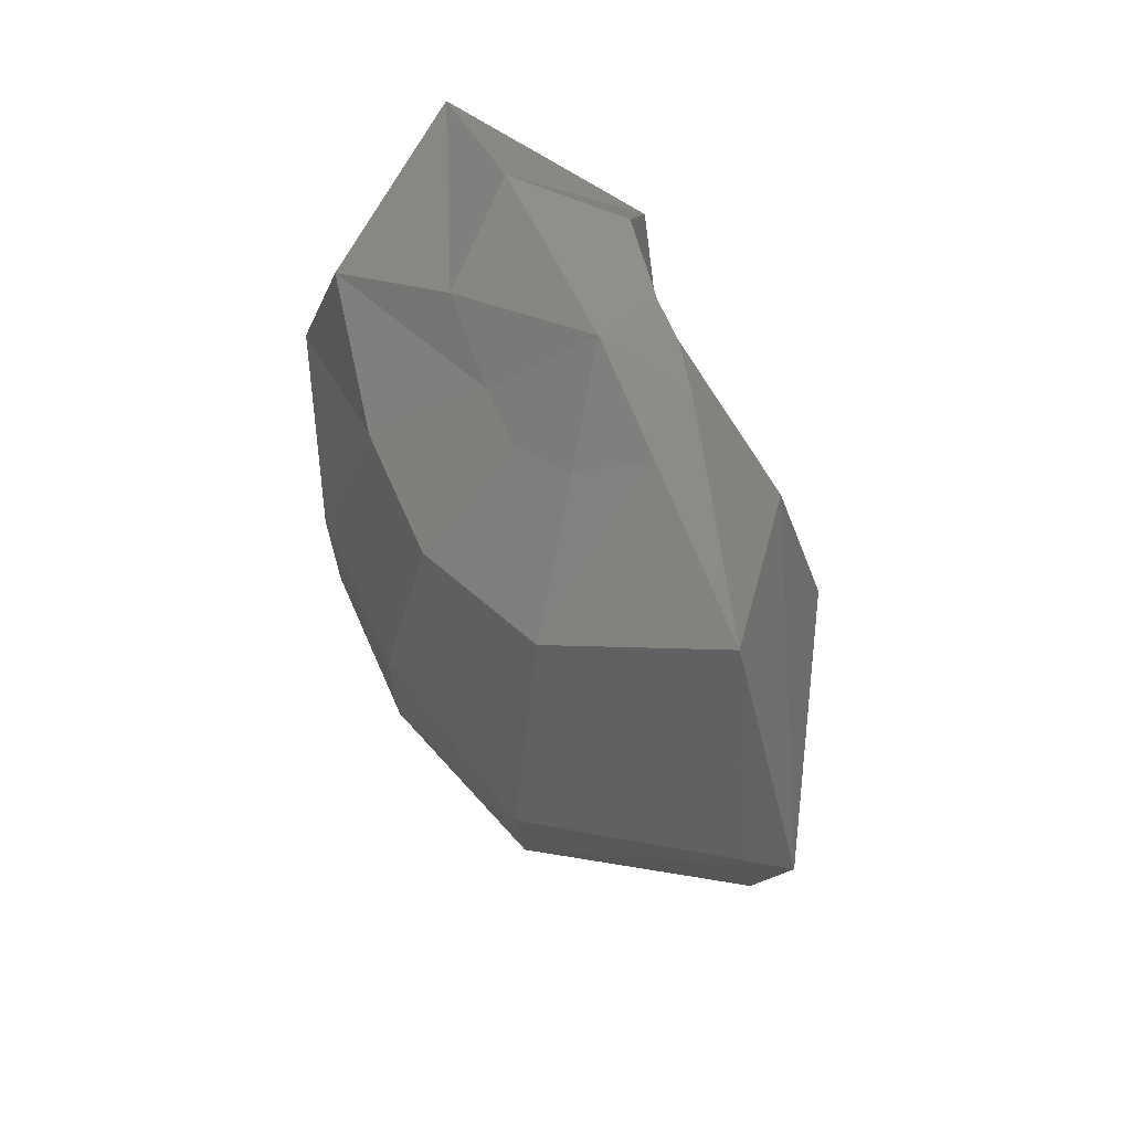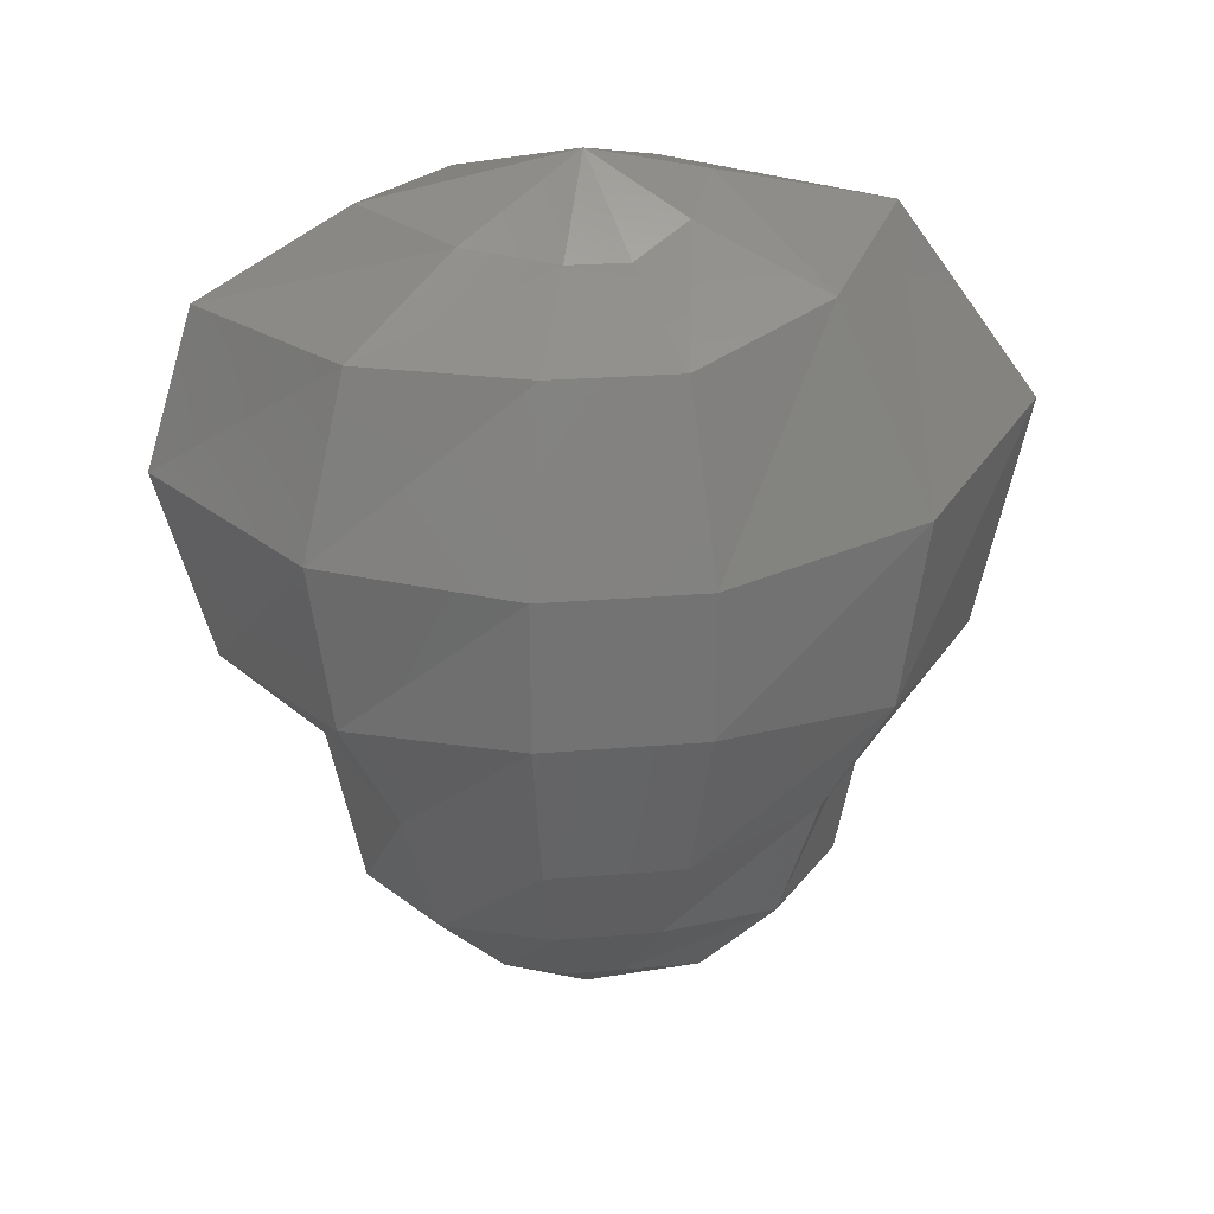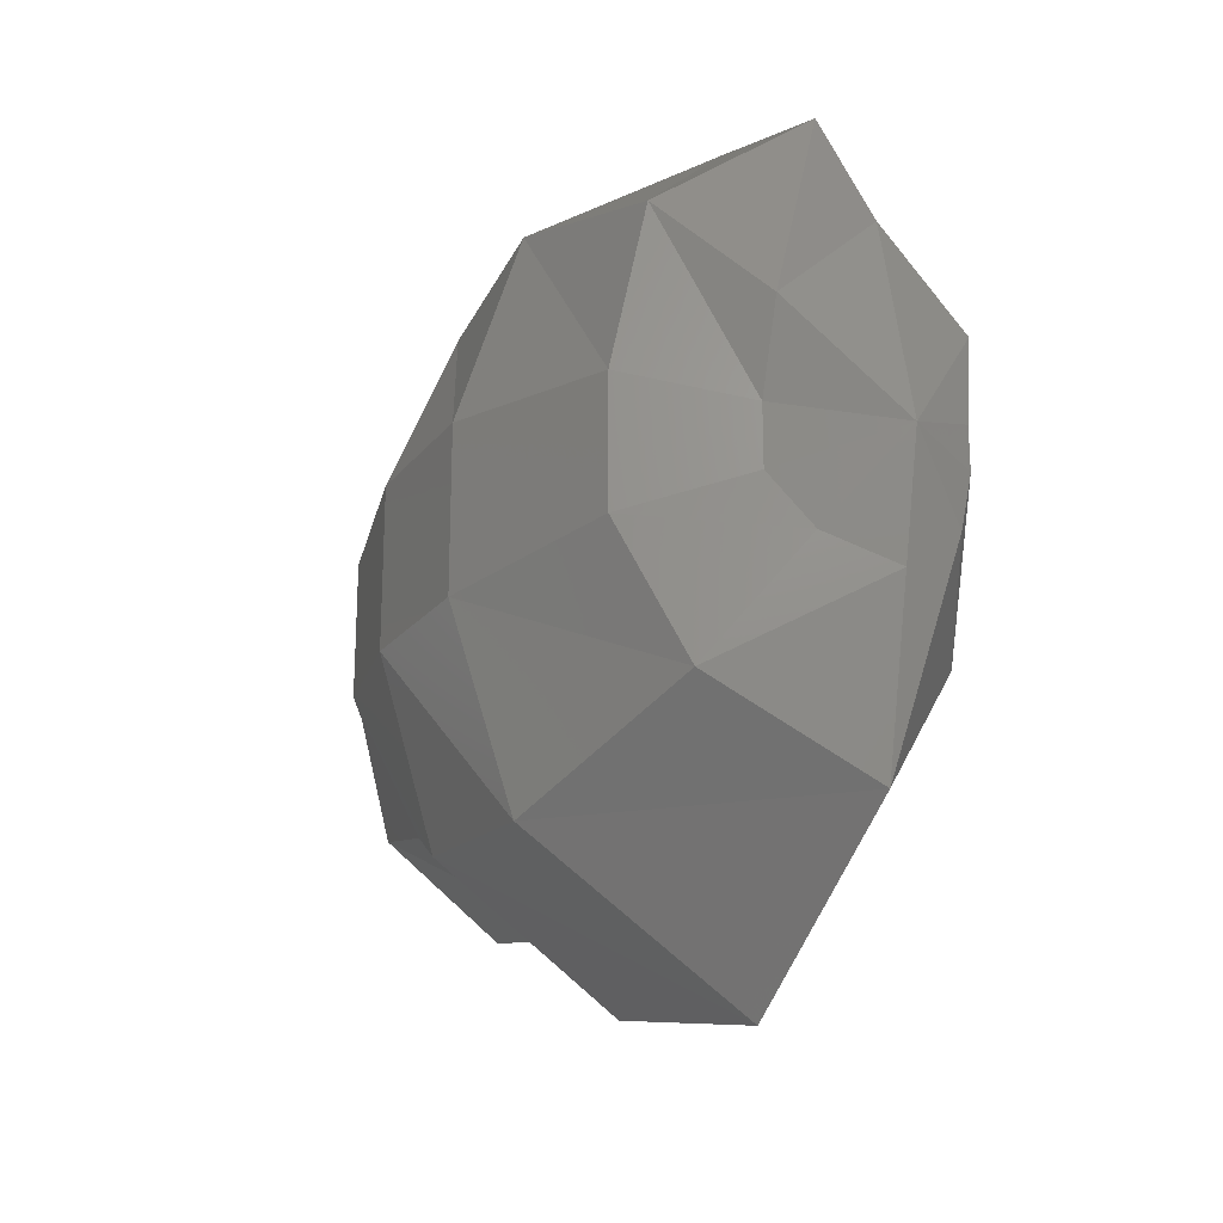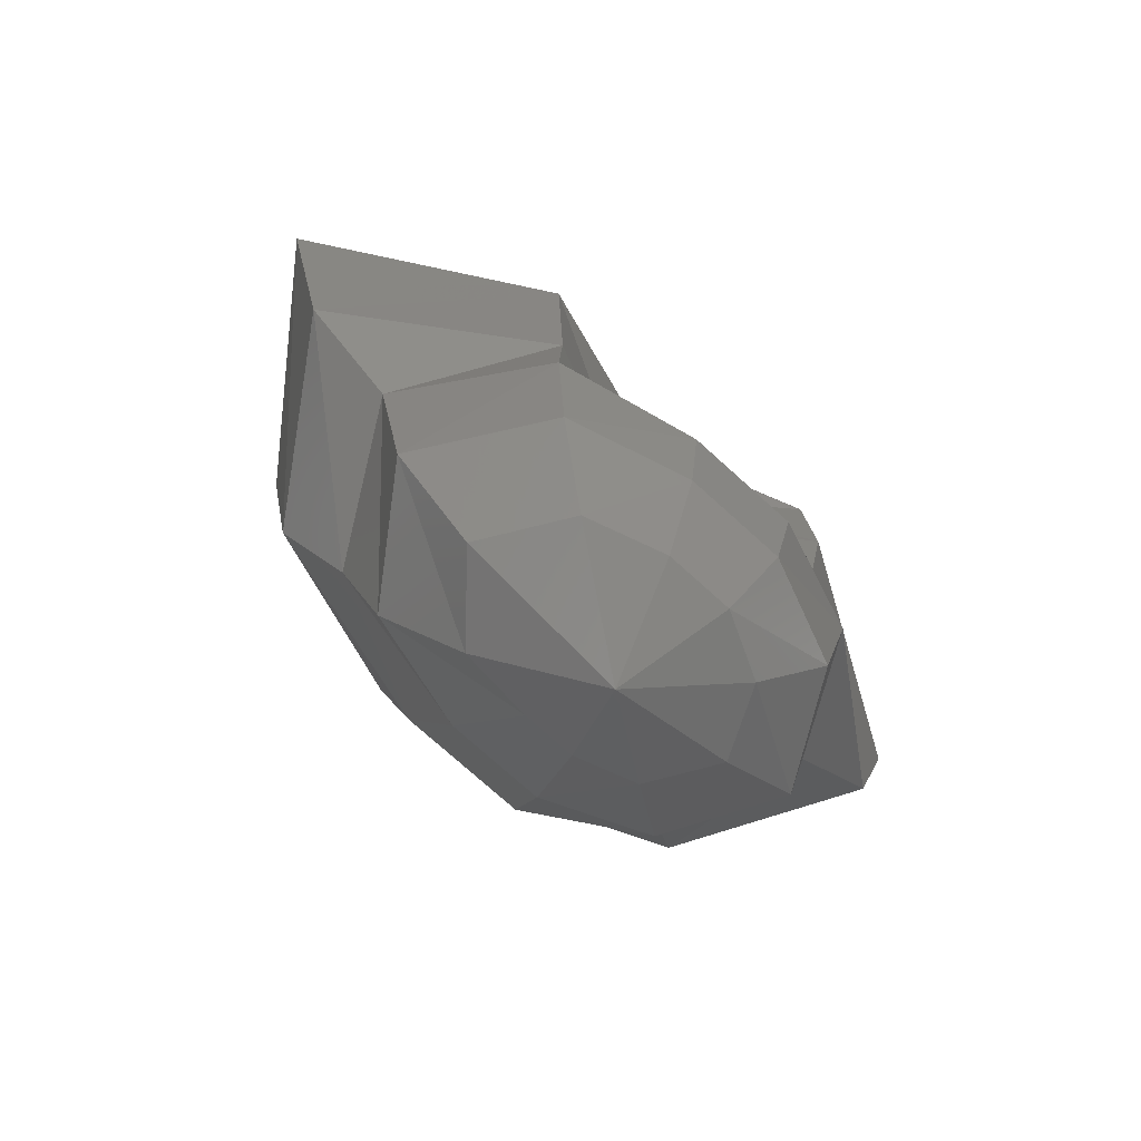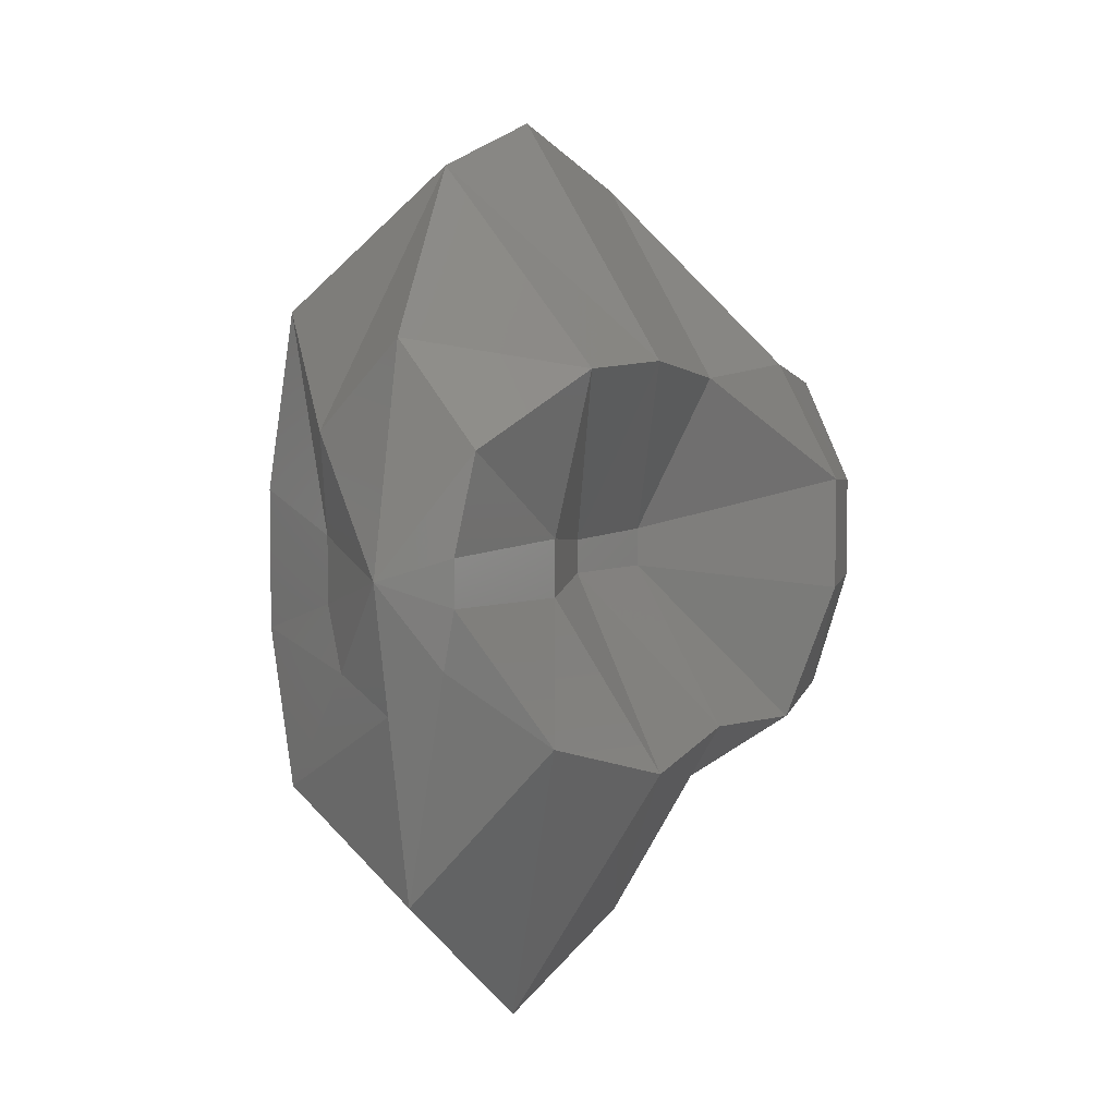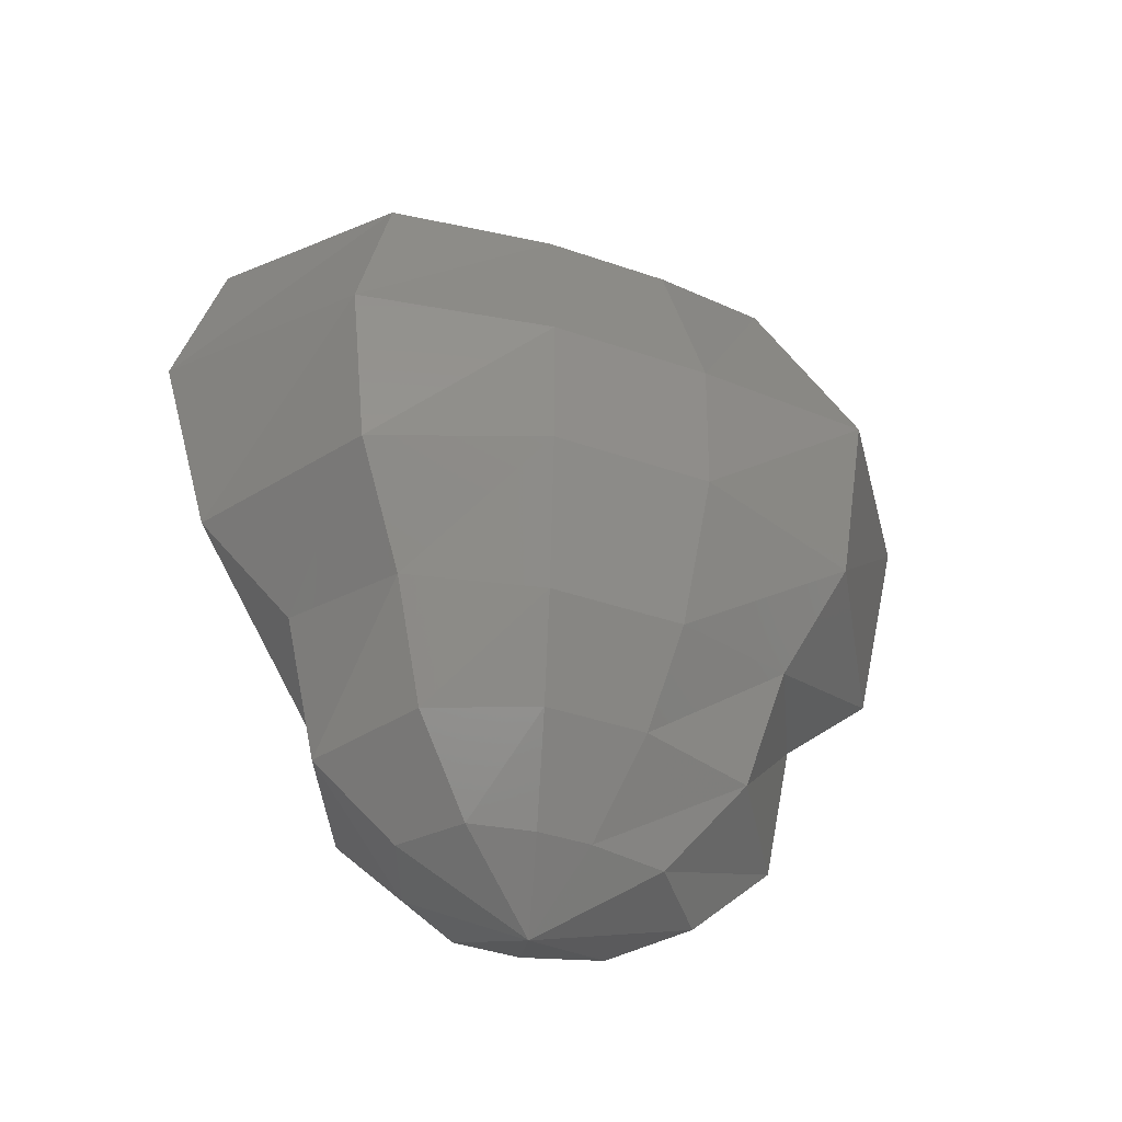
<metadata>
{"format":"stl","ext":"stl","renderer":"f3d","projection":"perspective","resolution":1024,"background":"white","views":[{"elev":66.9,"azim":156.3,"up":"+Y"},{"elev":23.5,"azim":81.8,"up":"+Y"},{"elev":-22.4,"azim":150.9,"up":"+Z"},{"elev":-74.4,"azim":-132.2,"up":"+Y"},{"elev":5.2,"azim":-154.0,"up":"+Z"},{"elev":-40.3,"azim":66.9,"up":"+Y"}]}
</metadata>
<code>
# stl→obj: 72 verts, 140 faces
v 0.005482 0.04913 0.007546
v 0 0.05292 0
v 0 0.05027 0.0126
v 0 0.04498 0.02176
v 0.01015 0.04436 0.01397
v 0.005758 0.04798 0.001871
v -0.004954 0.05098 0.006818
v -0.007935 0.0434 0.01092
v 0.005758 0.04798 -0.001871
v 0.003895 0.04974 -0.005362
v 0 0.05151 -0.0072
v -0.003367 0.0516 -0.004633
v -0.004046 0.05169 -0.001315
v -0.004046 0.05169 0.001315
v 0.01214 0.04375 0.003944
v 0 0.03528 0.02471
v 0.01202 0.03396 0.01655
v -0.008176 0.03501 0.01125
v -0.004981 0.04181 0.001618
v -0.002957 0.03475 0.000961
v 0.01214 0.04375 -0.003944
v 0.008993 0.04657 -0.01238
v 0 0.04939 -0.01784
v -0.006781 0.0456 -0.009333
v -0.004981 0.04181 -0.001618
v 0.01541 0.03263 0.005006
v 0 0.02381 0.02144
v 0.01101 0.02381 0.01516
v -0.007358 0.02558 0.01013
v -0.003424 0.02734 0.001112
v -0.002957 0.03475 -0.000961
v -0.003424 0.02734 -0.001112
v 0.01541 0.03263 -0.005006
v 0.0126 0.03493 -0.01734
v 0 0.03722 -0.02667
v -0.008752 0.03599 -0.01205
v 0.01525 0.02381 0.004955
v 0 0.01835 0.01555
v 0.008512 0.01649 0.01172
v -0.007887 0.01543 0.01086
v -0.01074 0.01252 0.003489
v -0.01074 0.01252 -0.003489
v -0.007935 0.02523 -0.01092
v -0.008464 0.01517 -0.01165
v 0.01525 0.02381 -0.004955
v 0.01159 0.02346 -0.01595
v 0 0.02311 -0.0234
v 0.01276 0.01464 0.004146
v 0 0.008643 0.01342
v 0.006925 0.008732 0.009531
v -0.006925 0.007937 0.009531
v -0.009649 0.007232 0.003135
v -0.009649 0.007232 -0.003135
v -0.007551 0.007761 -0.01039
v 0 0.01782 -0.01751
v 0 0.008291 -0.01555
v 0.01276 0.01464 -0.004146
v 0.009089 0.01623 -0.01251
v 0.009649 0.00882 0.003135
v 0 0.004233 0.008182
v 0.003991 0.003969 0.005495
v -0.004424 0.003616 0.006089
v -0.006536 0.002999 0.002124
v -0.006536 0.002999 -0.002124
v -0.005049 0.003087 -0.00695
v 0 0.003174 -0.01031
v 0.007551 0.008556 -0.01039
v 0.004617 0.00344 -0.006355
v 0.009649 0.00882 -0.003135
v 0.005135 0.003705 0.001669
v 0 0 0
v 0.005135 0.003705 -0.001669
f 1 2 3
f 1 4 5
f 1 3 4
f 2 1 6
f 1 5 6
f 3 2 7
f 3 8 4
f 3 7 8
f 9 2 6
f 10 2 9
f 11 2 10
f 12 2 11
f 13 2 12
f 14 2 13
f 7 2 14
f 6 5 15
f 5 16 17
f 5 4 16
f 15 5 17
f 4 18 16
f 4 8 18
f 9 6 15
f 7 19 8
f 7 14 19
f 8 20 18
f 8 19 20
f 9 15 21
f 10 9 21
f 10 21 22
f 11 10 22
f 11 22 23
f 12 11 23
f 12 23 24
f 13 12 24
f 13 24 25
f 14 13 25
f 14 25 19
f 15 17 26
f 21 15 26
f 17 27 28
f 17 16 27
f 26 17 28
f 16 29 27
f 16 18 29
f 18 30 29
f 18 20 30
f 19 31 20
f 19 25 31
f 20 32 30
f 20 31 32
f 21 26 33
f 22 21 33
f 22 33 34
f 23 22 34
f 23 34 35
f 24 23 35
f 24 35 36
f 25 24 36
f 25 36 31
f 26 28 37
f 33 26 37
f 28 38 39
f 28 27 38
f 37 28 39
f 27 40 38
f 27 29 40
f 29 41 40
f 29 30 41
f 30 42 41
f 30 32 42
f 31 43 32
f 31 36 43
f 32 44 42
f 32 43 44
f 33 37 45
f 34 33 45
f 34 45 46
f 35 34 46
f 35 46 47
f 36 35 47
f 36 47 43
f 37 39 48
f 45 37 48
f 39 49 50
f 39 38 49
f 48 39 50
f 38 51 49
f 38 40 51
f 40 52 51
f 40 41 52
f 41 53 52
f 41 42 53
f 42 54 53
f 42 44 54
f 43 55 44
f 43 47 55
f 44 56 54
f 44 55 56
f 45 48 57
f 46 45 57
f 46 57 58
f 47 46 58
f 47 58 55
f 48 50 59
f 57 48 59
f 50 60 61
f 50 49 60
f 59 50 61
f 49 62 60
f 49 51 62
f 51 63 62
f 51 52 63
f 52 64 63
f 52 53 64
f 53 65 64
f 53 54 65
f 54 66 65
f 54 56 66
f 55 67 56
f 55 58 67
f 56 68 66
f 56 67 68
f 57 59 69
f 58 57 69
f 58 69 67
f 59 61 70
f 69 59 70
f 61 60 71
f 70 61 71
f 60 62 71
f 62 63 71
f 63 64 71
f 64 65 71
f 65 66 71
f 66 68 71
f 67 72 68
f 67 69 72
f 68 72 71
f 69 70 72
f 72 70 71

</code>
